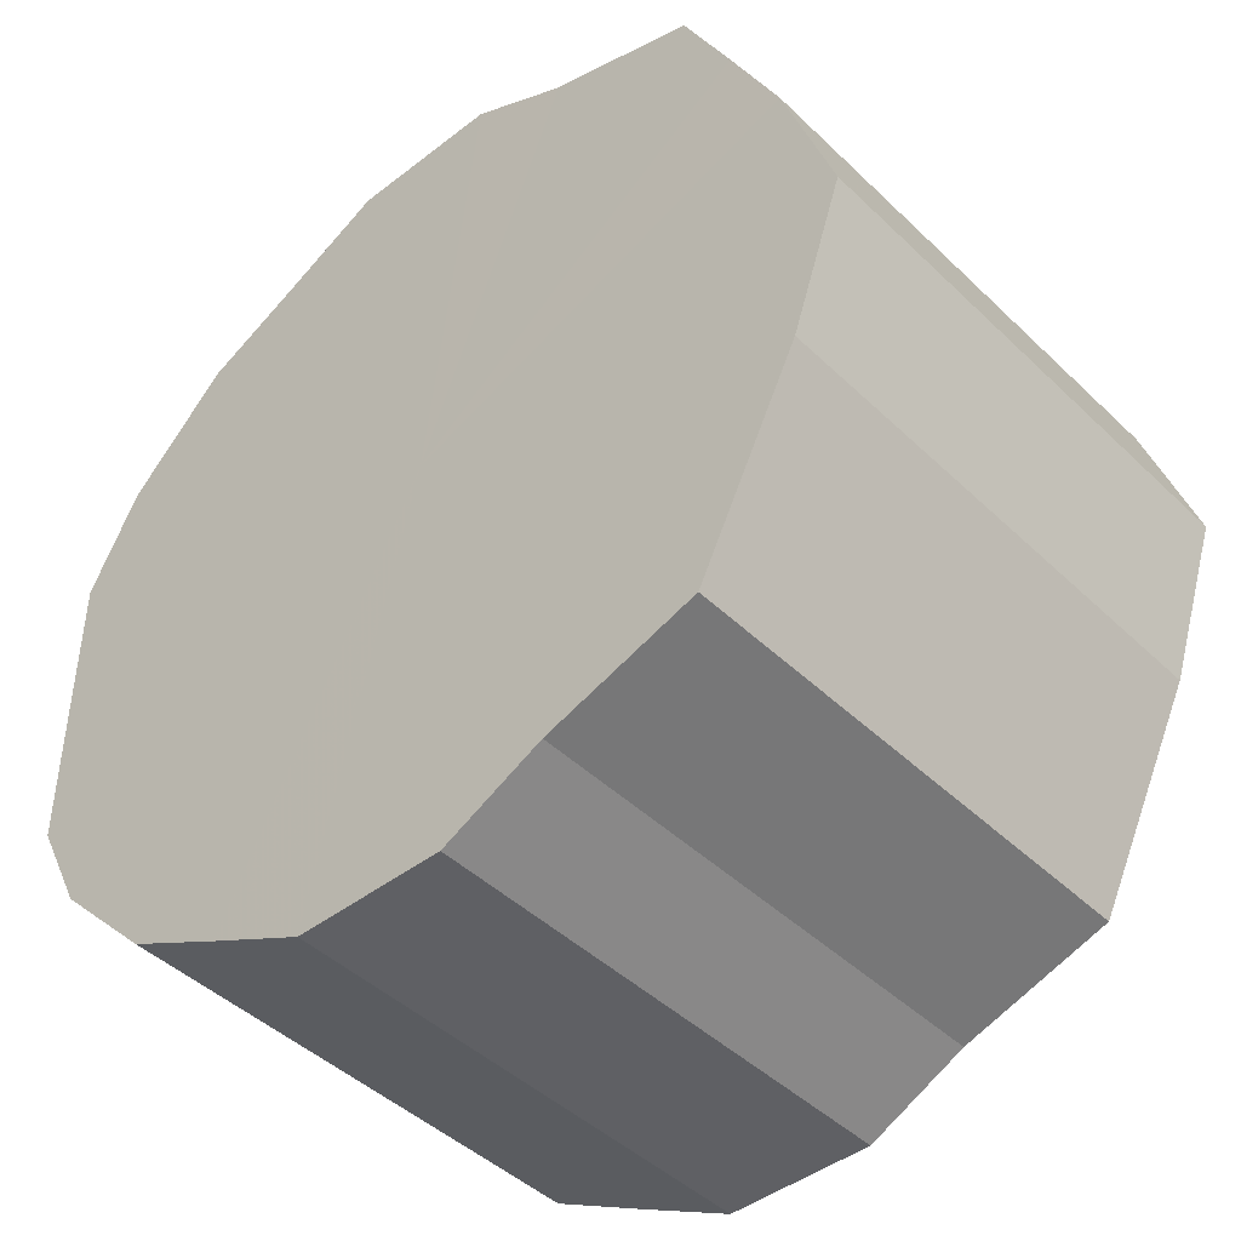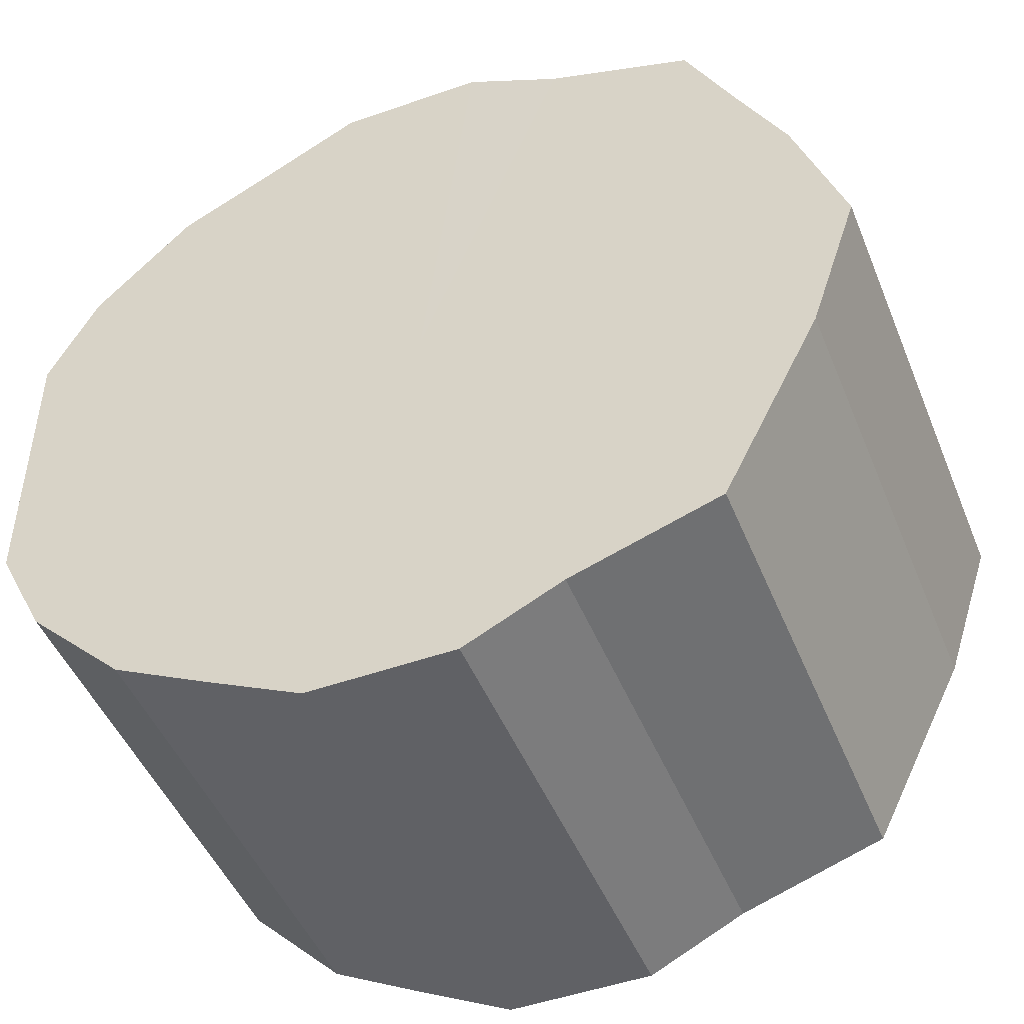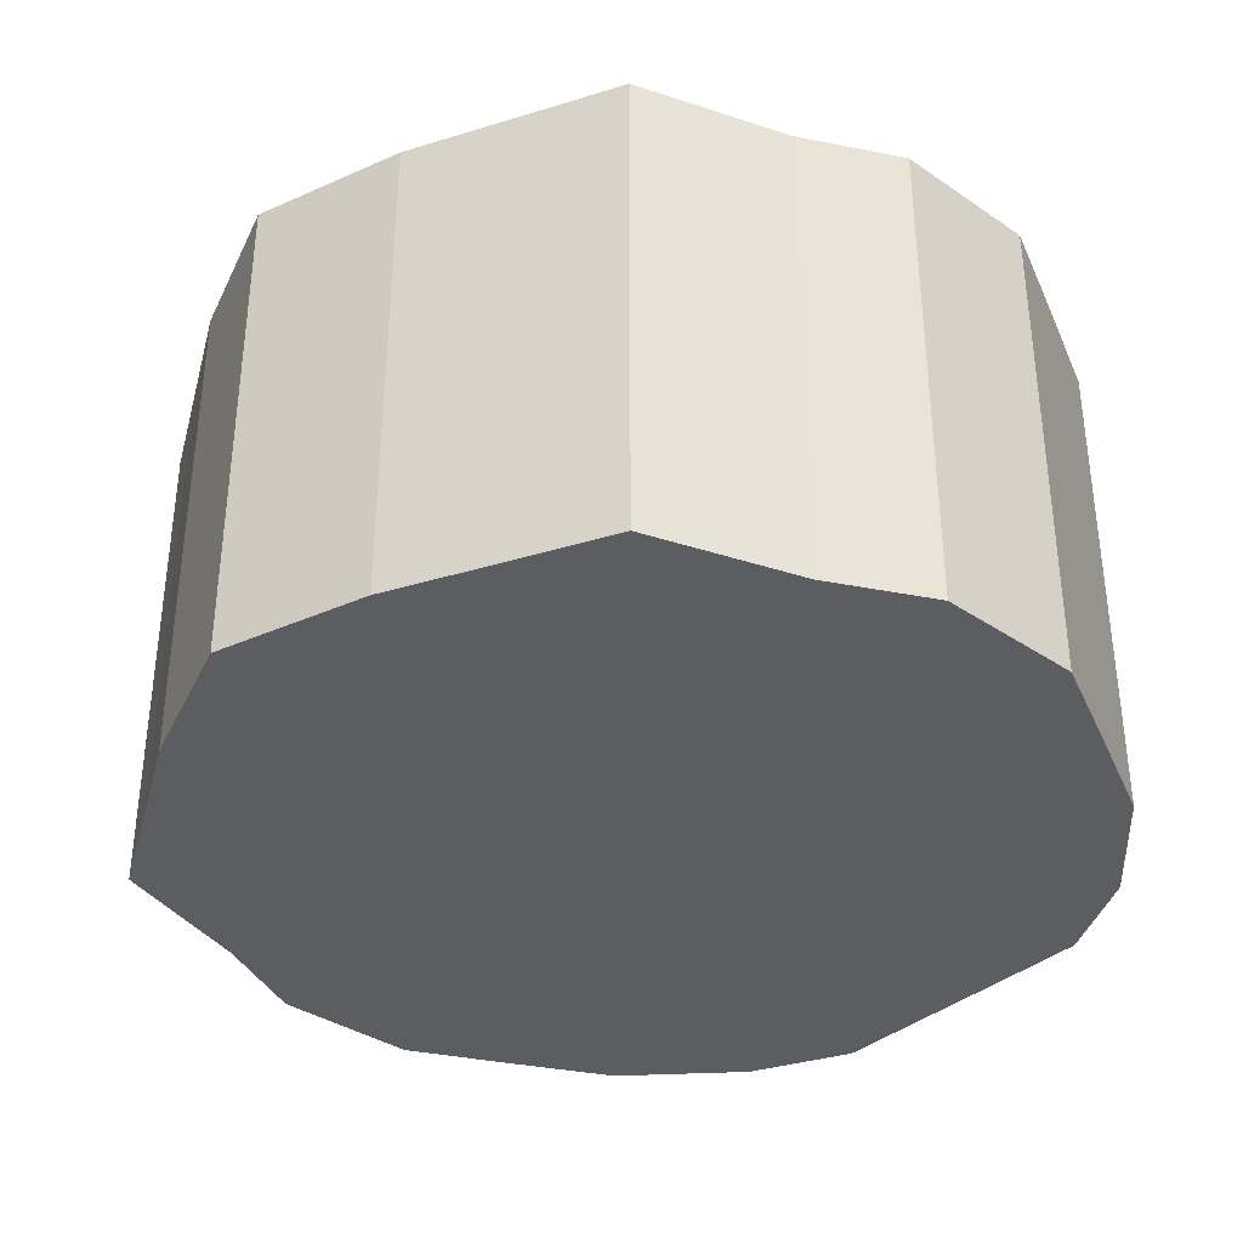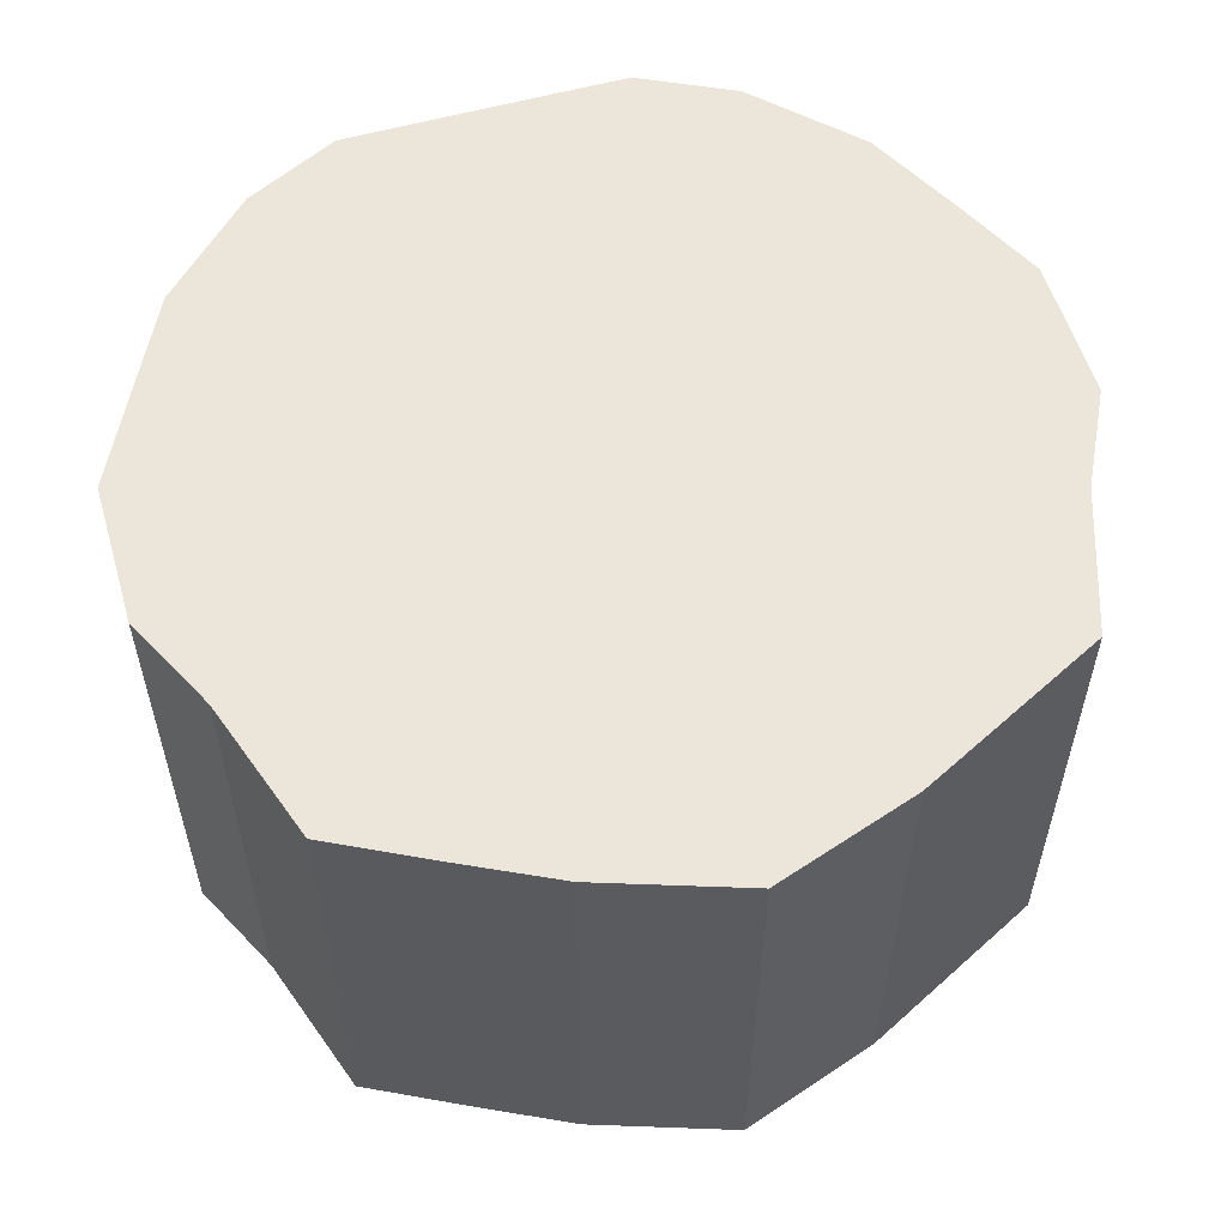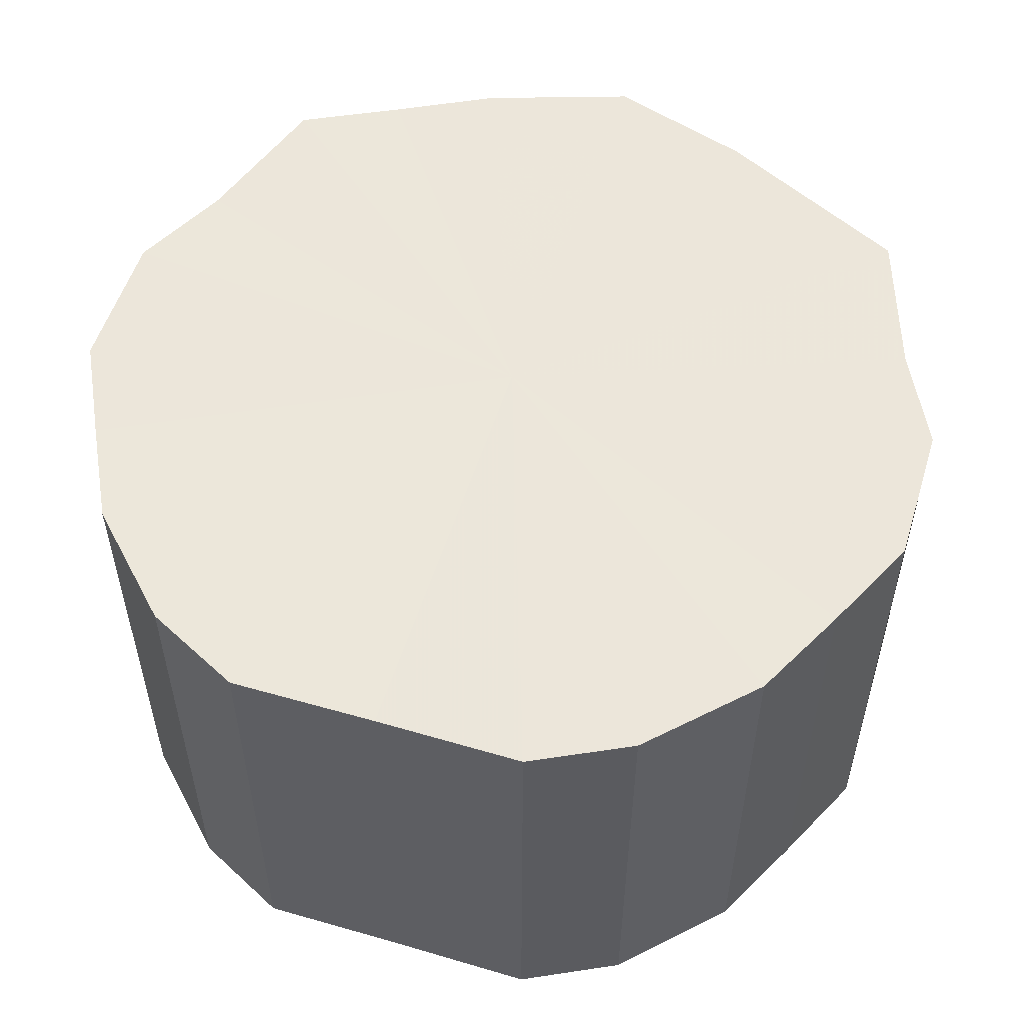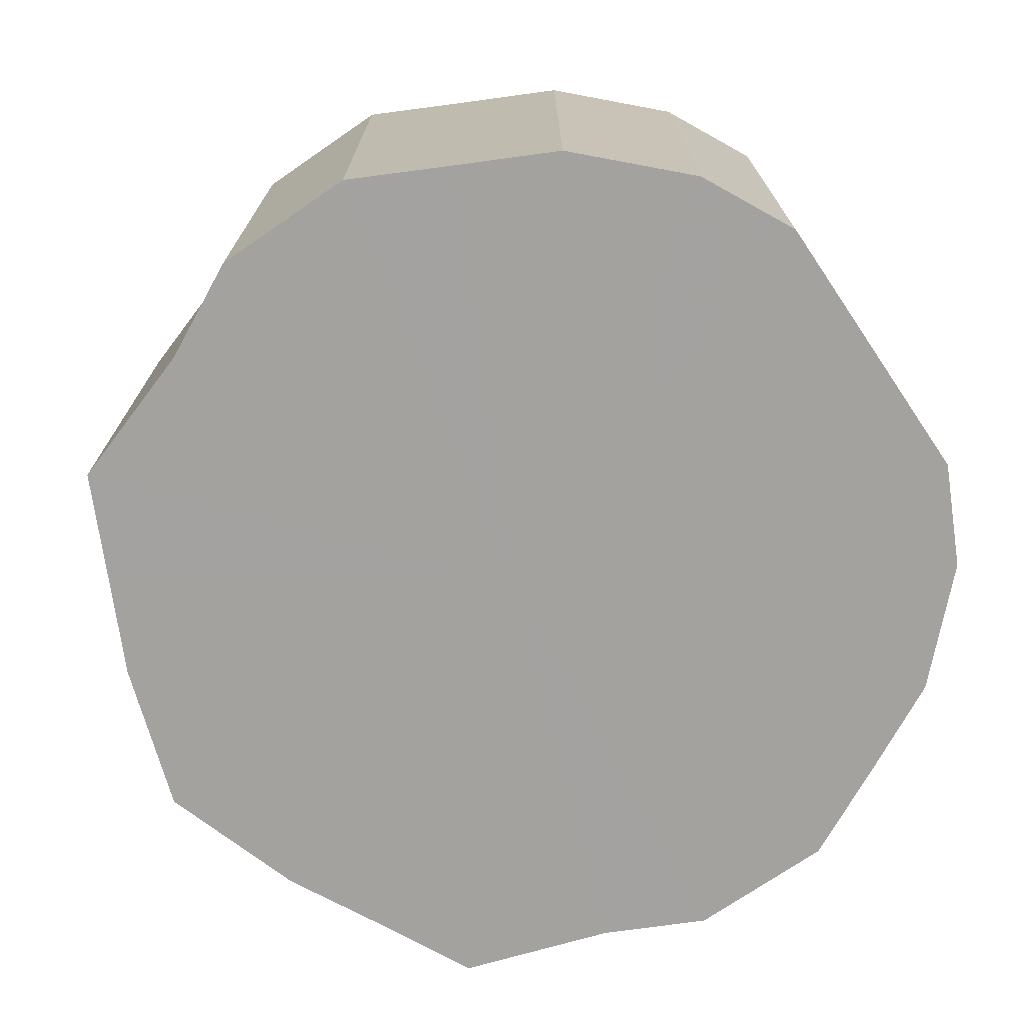
<metadata>
{"format":"obj","ext":"obj","renderer":"f3d","projection":"perspective","resolution":1024,"background":"white","views":[{"elev":-44.5,"azim":42.0,"up":"+Y"},{"elev":-47.5,"azim":21.6,"up":"+Y"},{"elev":-36.2,"azim":138.5,"up":"+Z"},{"elev":56.6,"azim":73.6,"up":"+Z"},{"elev":54.2,"azim":-72.8,"up":"+Z"},{"elev":-72.6,"azim":-145.6,"up":"+Z"}]}
</metadata>
<code>
o 23985
v 2205 1880 7.201
v 2205 1880 7.201
v 2205 1880 7.101
v 2205 1880 7.201
v 2205 1880 7.101
v 2205 1880 7.201
v 2205 1880 7.101
v 2205 1880 7.201
v 2205 1880 7.101
v 2205 1880 7.201
v 2205 1880 7.101
v 2205 1880 7.201
v 2205 1880 7.101
v 2205 1880 7.201
v 2205 1880 7.101
v 2205 1880 7.201
v 2205 1880 7.101
v 2205 1880 7.201
v 2205 1880 7.101
v 2205 1880 7.201
v 2205 1880 7.101
v 2205 1880 7.201
v 2205 1880 7.101
v 2205 1880 7.201
v 2205 1880 7.101
v 2205 1880 7.201
v 2205 1880 7.101
v 2205 1880 7.201
v 2205 1880 7.101
v 2205 1880 7.201
v 2205 1880 7.101
v 2205 1880 7.201
v 2205 1880 7.101
v 2205 1880 7.201
v 2205 1880 7.101
v 2205 1880 7.201
v 2205 1880 7.101
v 2205 1880 7.201
v 2205 1880 7.101
v 2205 1880 7.201
v 2205 1880 7.101
v 2205 1880 7.201
v 2205 1880 7.101
v 2205 1880 7.101
v 2205 1880 7.101
v 2205 1880 7.201
v 2205 1880 7.101
v 2205 1880 7.201
v 2205 1880 7.101
v 2205 1880 7.101
v 2205 1880 7.201
v 2205 1880 7.101
v 2205 1880 7.201
v 2205 1880 7.201
v 2205 1880 7.101
v 2205 1880 7.101
v 2205 1880 7.201
v 2205 1880 7.101
v 2205 1880 7.201
v 2205 1880 7.201
v 2205 1880 7.101
v 2205 1880 7.101
v 2205 1880 7.201
v 2205 1880 7.101
v 2205 1880 7.201
v 2205 1880 7.201
v 2205 1880 7.101
v 2205 1880 7.101
v 2205 1880 7.201
v 2205 1880 7.101
v 2205 1880 7.201
v 2205 1880 7.201
v 2205 1880 7.101
v 2205 1880 7.101
v 2205 1880 7.201
v 2205 1880 7.101
v 2205 1880 7.201
v 2205 1880 7.201
v 2205 1880 7.101
v 2205 1880 7.101
v 2205 1880 7.201
v 2205 1880 7.101
v 2205 1880 7.201
v 2205 1880 7.201
v 2205 1880 7.101
v 2205 1880 7.101
v 2205 1880 7.201
v 2205 1880 7.201
v 2205 1880 7.201
v 2205 1880 7.201
v 2205 1880 7.201
v 2205 1880 7.201
v 2205 1880 7.201
v 2205 1880 7.201
v 2205 1880 7.201
v 2205 1880 7.201
v 2205 1880 7.201
v 2205 1880 7.201
v 2205 1880 7.201
v 2205 1880 7.201
v 2205 1880 7.201
v 2205 1880 7.201
v 2205 1880 7.201
v 2205 1880 7.201
v 2205 1880 7.201
v 2205 1880 7.201
v 2205 1880 7.201
v 2205 1880 7.201
v 2205 1880 7.201
v 2205 1880 7.201
v 2205 1880 7.201
v 2205 1880 7.101
v 2205 1880 7.101
v 2205 1880 7.101
v 2205 1880 7.101
v 2205 1880 7.101
v 2205 1880 7.101
v 2205 1880 7.101
v 2205 1880 7.101
v 2205 1880 7.101
v 2205 1880 7.101
v 2205 1880 7.101
v 2205 1880 7.101
v 2205 1880 7.101
v 2205 1880 7.101
v 2205 1880 7.101
v 2205 1880 7.101
v 2205 1880 7.101
v 2205 1880 7.101
v 2205 1880 7.101
v 2205 1880 7.101
v 2205 1880 7.101
v 2205 1880 7.101
v 2205 1880 7.101
f 1 2 3
f 2 4 5
f 6 1 7
f 4 8 9
f 10 6 11
f 8 12 13
f 14 10 15
f 12 16 17
f 18 14 19
f 16 20 21
f 22 18 23
f 20 24 25
f 26 22 27
f 24 28 29
f 30 26 31
f 28 32 33
f 34 30 35
f 32 36 37
f 38 34 39
f 36 40 41
f 42 38 43
f 40 42 44
f 45 46 47
f 47 48 49
f 50 51 45
f 52 53 50
f 49 54 55
f 56 57 52
f 58 59 56
f 55 60 61
f 62 63 58
f 64 65 62
f 61 66 67
f 68 69 64
f 70 71 68
f 67 72 73
f 74 75 70
f 76 77 74
f 73 78 79
f 80 81 76
f 82 83 80
f 79 84 85
f 86 87 82
f 85 88 86
f 89 90 91
f 89 92 90
f 89 91 93
f 89 94 92
f 89 93 95
f 89 96 94
f 89 95 97
f 89 98 96
f 89 97 99
f 89 100 98
f 89 99 101
f 89 102 100
f 89 101 103
f 89 104 102
f 89 103 105
f 89 106 104
f 89 105 107
f 89 108 106
f 89 107 109
f 89 110 108
f 89 109 111
f 89 111 110
f 112 113 114
f 112 115 113
f 112 114 116
f 112 117 115
f 112 116 118
f 112 119 117
f 112 118 120
f 112 121 119
f 112 120 122
f 112 123 121
f 112 122 124
f 112 125 123
f 112 124 126
f 112 127 125
f 112 126 128
f 112 129 127
f 112 128 130
f 112 131 129
f 112 130 132
f 112 133 131
f 112 132 134
f 112 134 133

</code>
